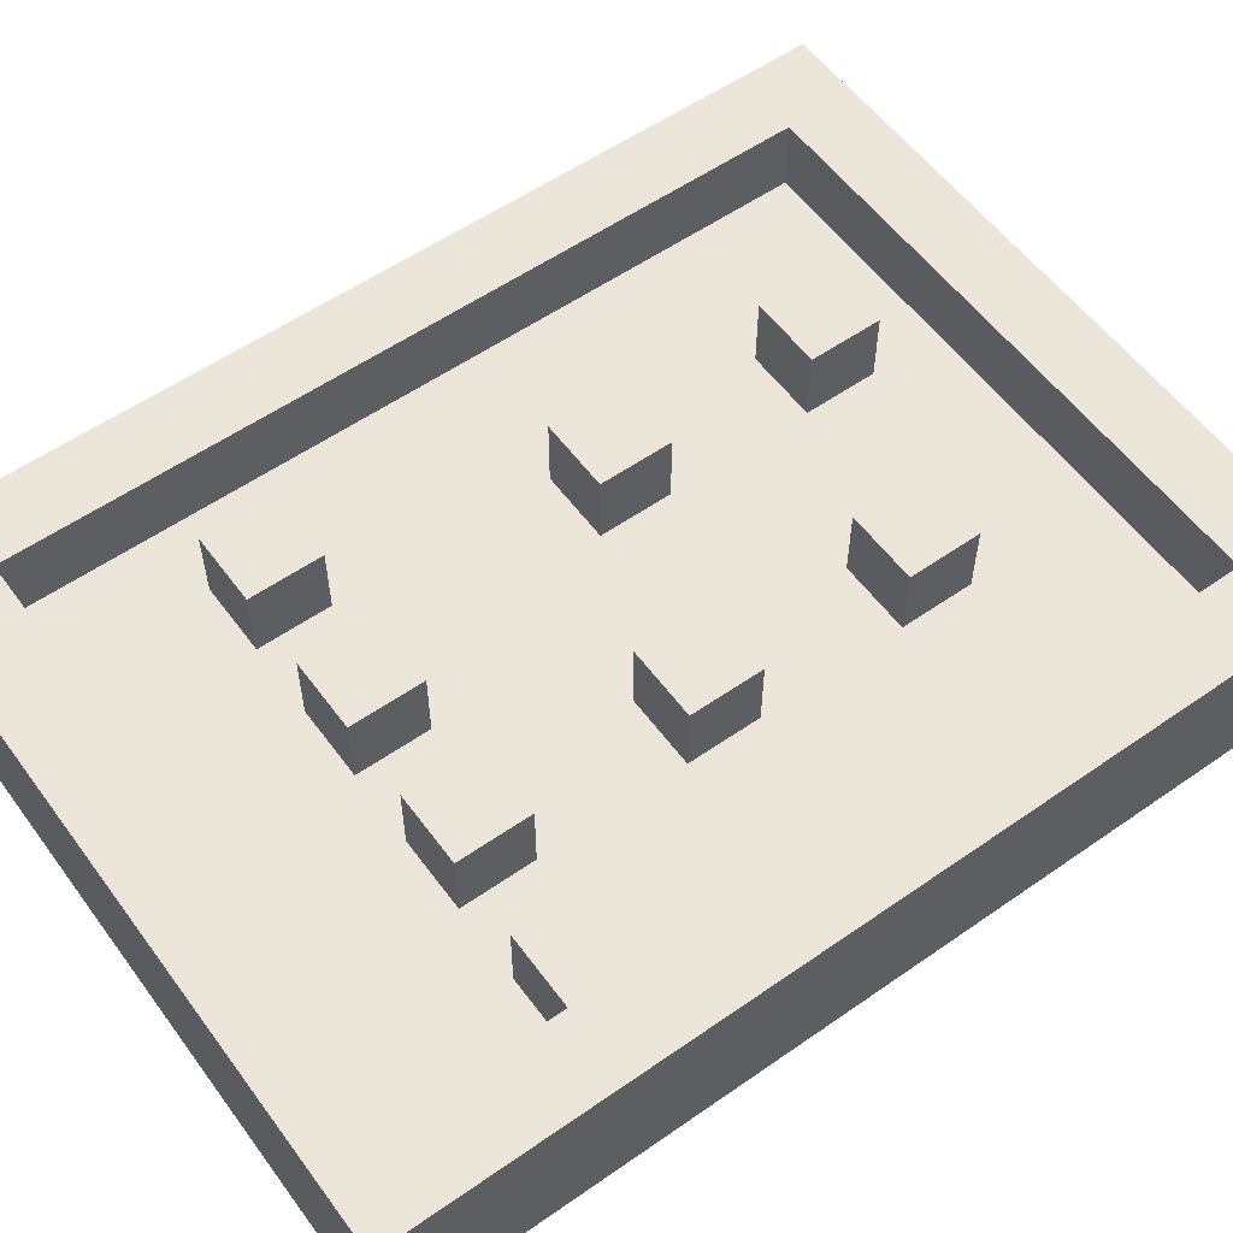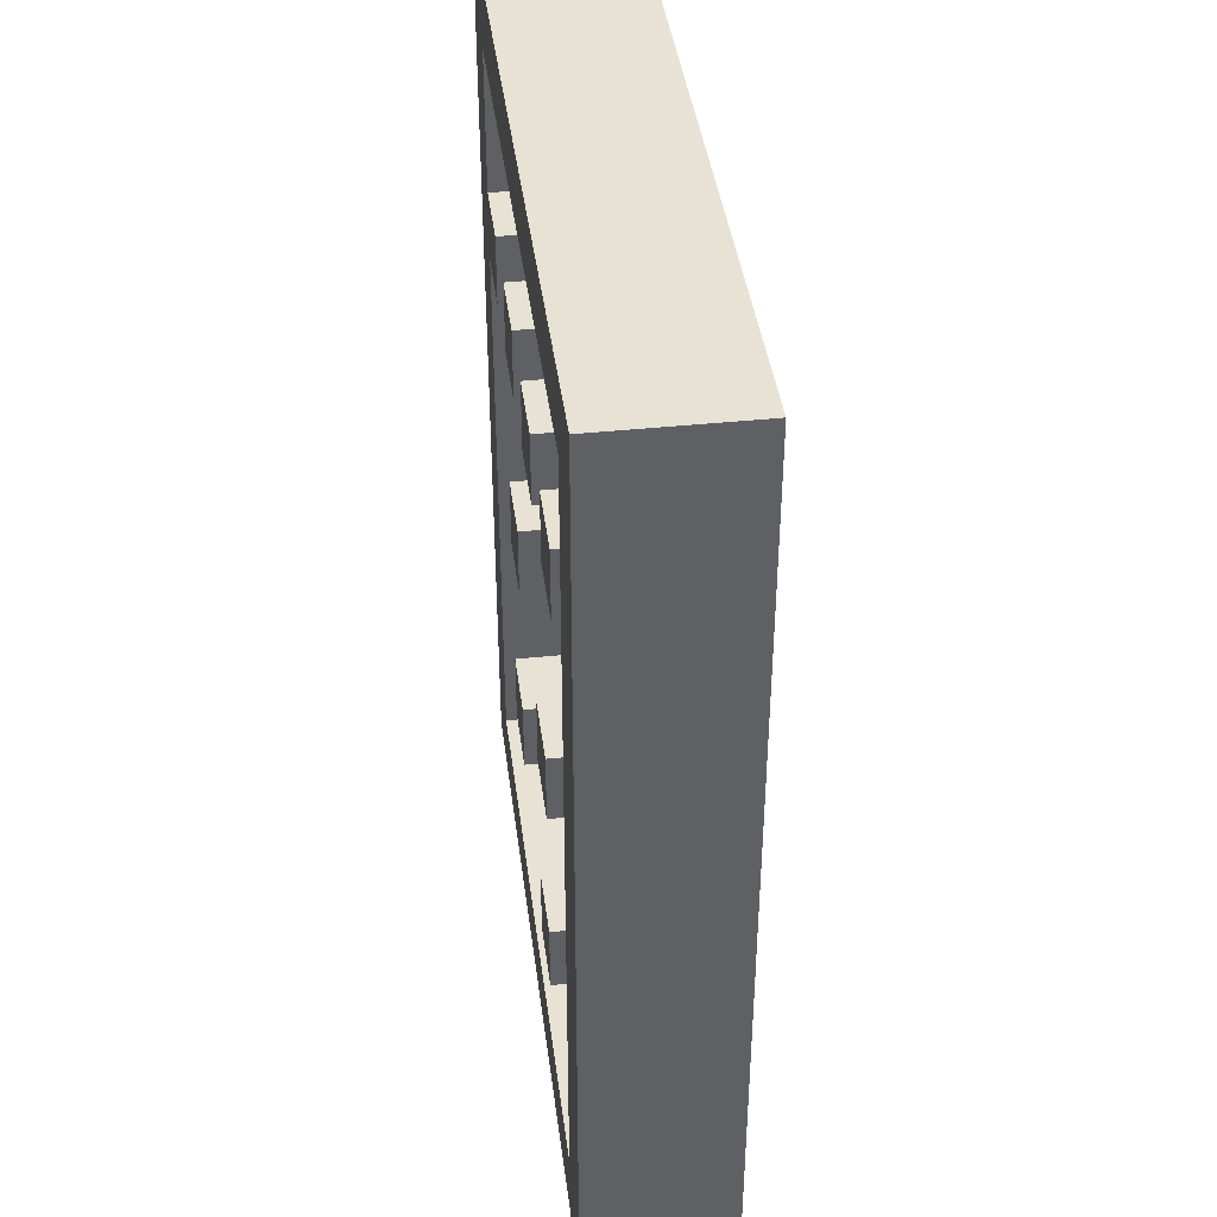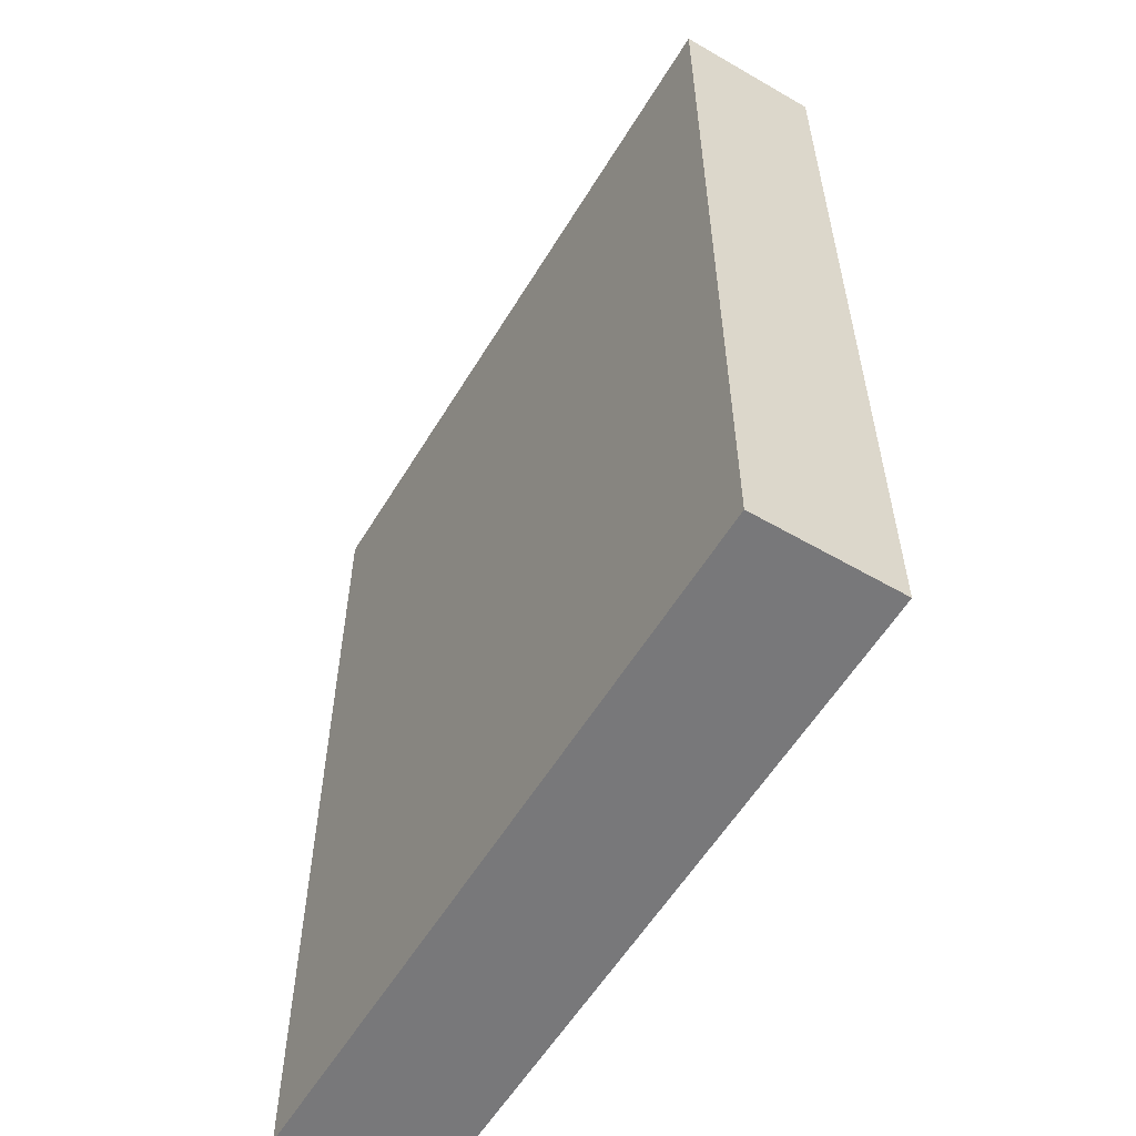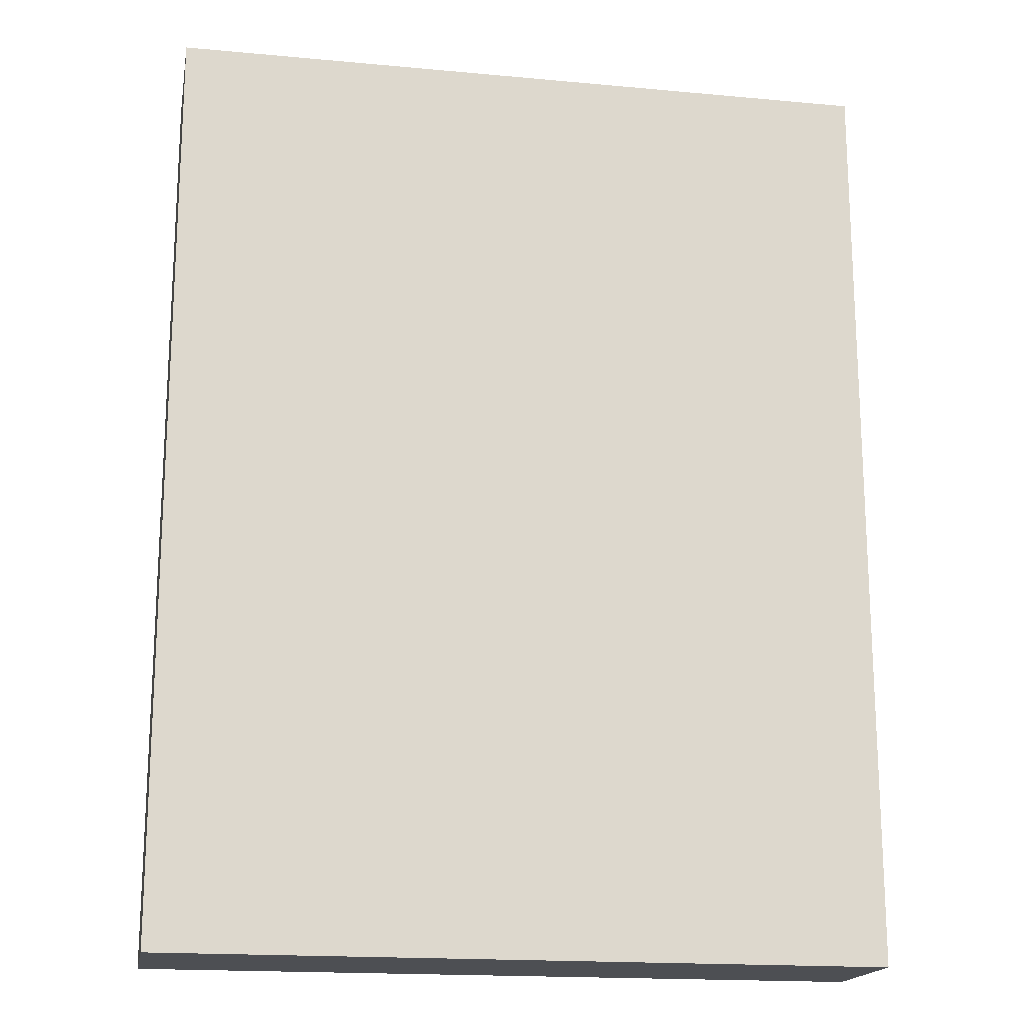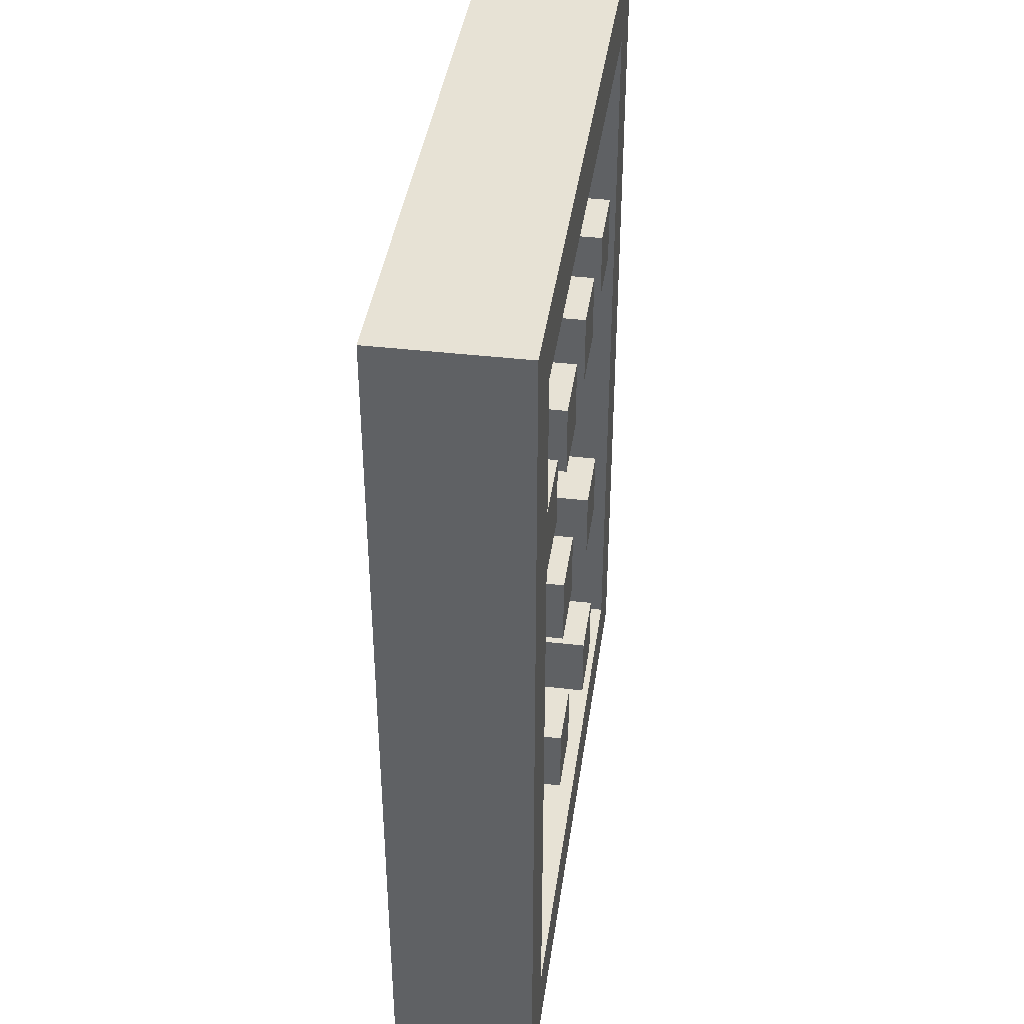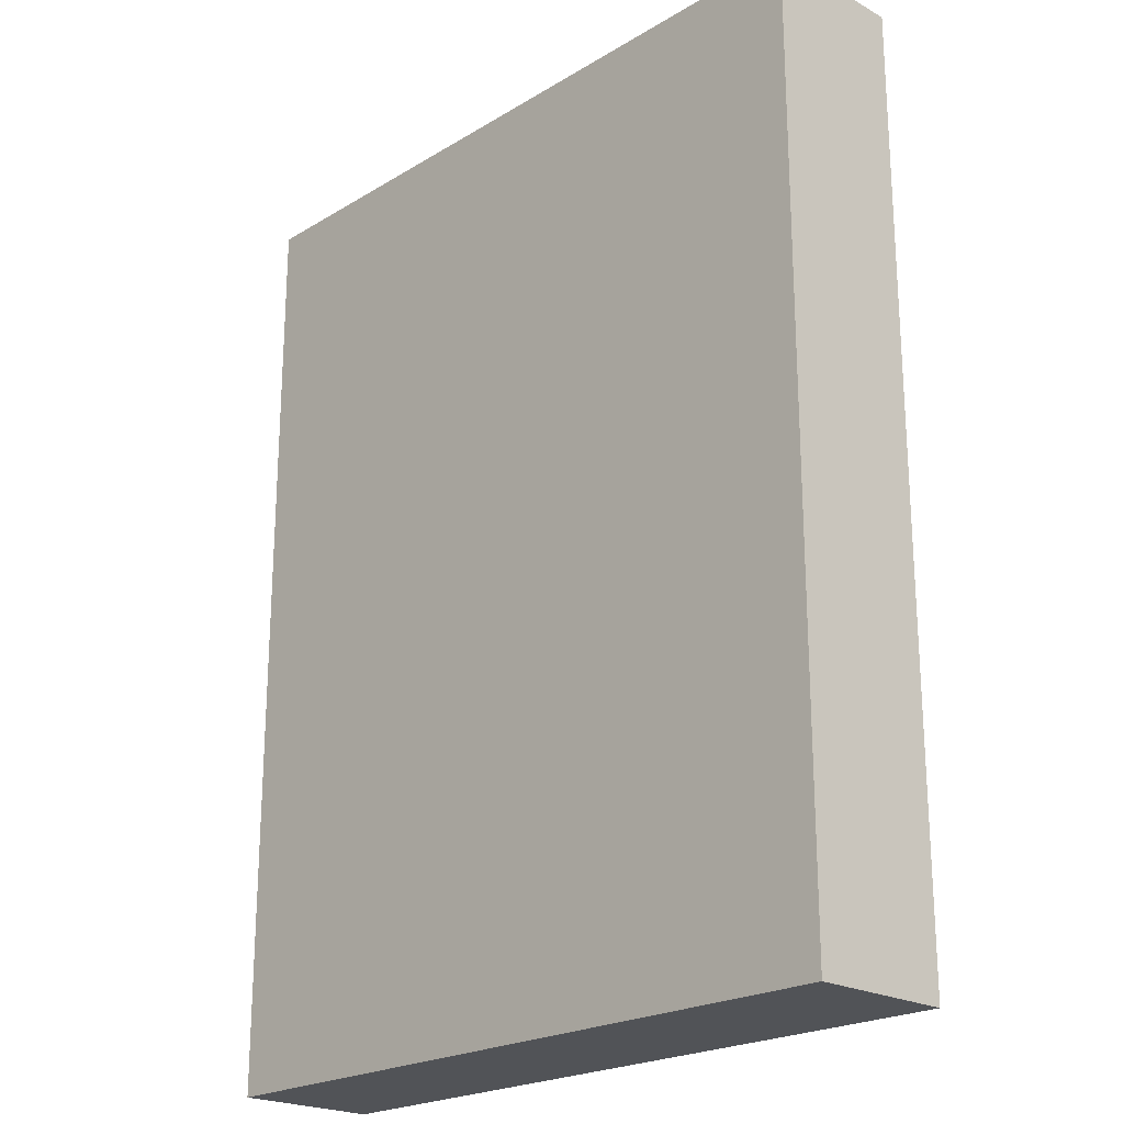
<metadata>
{"format":"obj","ext":"obj","renderer":"f3d","projection":"perspective","resolution":1024,"background":"white","views":[{"elev":56.7,"azim":-126.0,"up":"+Z"},{"elev":40.9,"azim":82.7,"up":"+Y"},{"elev":-57.6,"azim":-121.0,"up":"+Y"},{"elev":-17.7,"azim":169.7,"up":"+Y"},{"elev":40.5,"azim":-81.9,"up":"+Y"},{"elev":-22.0,"azim":-133.8,"up":"+Y"}]}
</metadata>
<code>
o
v -0.9 1.2 -1.8
v -0.9 1.2 -2
v -0.9 2.5 -1.8
v -0.9 2.5 -2
v -0.6 1.5 -1.8
v -0.6 1.5 -1.9
v -0.6 1.6 -1.8
v -0.6 1.6 -1.9
v -0.6 1.8 -1.8
v -0.6 1.8 -1.9
v -0.6 1.9 -1.8
v -0.6 1.9 -1.9
v -0.6 2.1 -1.8
v -0.6 2.1 -1.9
v -0.6 2.2 -1.8
v -0.6 2.2 -1.9
v -0.4 2.1 -1.8
v -0.4 2.1 -1.9
v -0.4 2.2 -1.8
v -0.4 2.2 -1.9
v -0.3 1.4 -1.8
v -0.3 1.4 -1.9
v -0.3 1.5 -1.8
v -0.3 1.5 -1.9
v -0.3 1.7 -1.8
v -0.3 1.7 -1.9
v -0.3 1.8 -1.8
v -0.3 1.8 -1.9
v -0.2 2.1 -1.8
v -0.2 2.1 -1.9
v -0.2 2.2 -1.8
v -0.2 2.2 -1.9
v 0 1.3 -1.8
v 0 1.3 -1.9
v 0 2.4 -1.8
v 0 2.4 -1.9
v -0.8 1.3 -1.8
v -0.8 1.3 -1.9
v -0.8 2.1 -1.8
v -0.8 2.1 -1.9
v -0.8 2.2 -1.8
v -0.8 2.2 -1.9
v -0.8 2.4 -1.8
v -0.8 2.4 -1.9
v -0.7 2.1 -1.8
v -0.7 2.1 -1.9
v -0.7 2.2 -1.8
v -0.7 2.2 -1.9
v -0.5 1.5 -1.8
v -0.5 1.5 -1.9
v -0.5 1.6 -1.8
v -0.5 1.6 -1.9
v -0.5 1.8 -1.8
v -0.5 1.8 -1.9
v -0.5 1.9 -1.8
v -0.5 1.9 -1.9
v -0.5 2.1 -1.8
v -0.5 2.1 -1.9
v -0.5 2.2 -1.8
v -0.5 2.2 -1.9
v -0.3 2.1 -1.8
v -0.3 2.1 -1.9
v -0.3 2.2 -1.8
v -0.3 2.2 -1.9
v -0.2 1.4 -1.8
v -0.2 1.4 -1.9
v -0.2 1.5 -1.8
v -0.2 1.5 -1.9
v -0.2 1.7 -1.8
v -0.2 1.7 -1.9
v -0.2 1.8 -1.8
v -0.2 1.8 -1.9
v -0.1 2.1 -1.8
v -0.1 2.1 -1.9
v -0.1 2.2 -1.8
v -0.1 2.2 -1.9
v 0.1 1.2 -1.8
v 0.1 1.2 -2
v 0.1 2.5 -1.8
v 0.1 2.5 -2
v -0.9 1.2 -1.8
v -0.9 2.5 -1.8
v -0.8 1.3 -1.8
v -0.8 2.1 -1.8
v -0.8 2.2 -1.8
v -0.8 2.4 -1.8
v -0.7 2.1 -1.8
v -0.7 2.2 -1.8
v -0.6 1.5 -1.8
v -0.6 1.6 -1.8
v -0.6 1.8 -1.8
v -0.6 1.9 -1.8
v -0.6 2.1 -1.8
v -0.6 2.2 -1.8
v -0.5 1.5 -1.8
v -0.5 1.6 -1.8
v -0.5 1.8 -1.8
v -0.5 1.9 -1.8
v -0.5 2.1 -1.8
v -0.5 2.2 -1.8
v -0.4 2.1 -1.8
v -0.4 2.2 -1.8
v -0.3 1.4 -1.8
v -0.3 1.5 -1.8
v -0.3 1.7 -1.8
v -0.3 1.8 -1.8
v -0.3 2.1 -1.8
v -0.3 2.2 -1.8
v -0.2 1.4 -1.8
v -0.2 1.5 -1.8
v -0.2 1.7 -1.8
v -0.2 1.8 -1.8
v -0.2 2.1 -1.8
v -0.2 2.2 -1.8
v -0.1 2.1 -1.8
v -0.1 2.2 -1.8
v 0 1.3 -1.8
v 0 2.4 -1.8
v 0.1 1.2 -1.8
v 0.1 2.5 -1.8
v -0.8 1.3 -1.9
v -0.8 2.1 -1.9
v -0.8 2.2 -1.9
v -0.8 2.4 -1.9
v -0.7 2.1 -1.9
v -0.7 2.2 -1.9
v -0.6 1.5 -1.9
v -0.6 1.6 -1.9
v -0.6 1.8 -1.9
v -0.6 1.9 -1.9
v -0.6 2.1 -1.9
v -0.6 2.2 -1.9
v -0.5 1.5 -1.9
v -0.5 1.6 -1.9
v -0.5 1.8 -1.9
v -0.5 1.9 -1.9
v -0.5 2.1 -1.9
v -0.5 2.2 -1.9
v -0.4 2.1 -1.9
v -0.4 2.2 -1.9
v -0.3 1.4 -1.9
v -0.3 1.5 -1.9
v -0.3 1.7 -1.9
v -0.3 1.8 -1.9
v -0.3 2.1 -1.9
v -0.3 2.2 -1.9
v -0.2 1.4 -1.9
v -0.2 1.5 -1.9
v -0.2 1.7 -1.9
v -0.2 1.8 -1.9
v -0.2 2.1 -1.9
v -0.2 2.2 -1.9
v -0.1 2.1 -1.9
v -0.1 2.2 -1.9
v 0 1.3 -1.9
v 0 2.4 -1.9
v -0.9 1.2 -2
v -0.9 2.5 -2
v 0.1 1.2 -2
v 0.1 2.5 -2
v -0.9 1.2 -1.8
v 0.1 1.2 -1.8
v -0.9 1.2 -2
v 0.1 1.2 -2
v -0.3 1.4 -1.8
v -0.2 1.4 -1.8
v -0.3 1.4 -1.9
v -0.2 1.4 -1.9
v -0.6 1.5 -1.8
v -0.5 1.5 -1.8
v -0.6 1.5 -1.9
v -0.5 1.5 -1.9
v -0.3 1.7 -1.8
v -0.2 1.7 -1.8
v -0.3 1.7 -1.9
v -0.2 1.7 -1.9
v -0.6 1.8 -1.8
v -0.5 1.8 -1.8
v -0.6 1.8 -1.9
v -0.5 1.8 -1.9
v -0.8 2.1 -1.8
v -0.7 2.1 -1.8
v -0.6 2.1 -1.8
v -0.5 2.1 -1.8
v -0.4 2.1 -1.8
v -0.3 2.1 -1.8
v -0.2 2.1 -1.8
v -0.1 2.1 -1.8
v -0.8 2.1 -1.9
v -0.7 2.1 -1.9
v -0.6 2.1 -1.9
v -0.5 2.1 -1.9
v -0.4 2.1 -1.9
v -0.3 2.1 -1.9
v -0.2 2.1 -1.9
v -0.1 2.1 -1.9
v -0.8 2.4 -1.8
v 0 2.4 -1.8
v -0.8 2.4 -1.9
v 0 2.4 -1.9
v -0.8 1.3 -1.8
v 0 1.3 -1.8
v -0.8 1.3 -1.9
v 0 1.3 -1.9
v -0.3 1.5 -1.8
v -0.2 1.5 -1.8
v -0.3 1.5 -1.9
v -0.2 1.5 -1.9
v -0.6 1.6 -1.8
v -0.5 1.6 -1.8
v -0.6 1.6 -1.9
v -0.5 1.6 -1.9
v -0.3 1.8 -1.8
v -0.2 1.8 -1.8
v -0.3 1.8 -1.9
v -0.2 1.8 -1.9
v -0.6 1.9 -1.8
v -0.5 1.9 -1.8
v -0.6 1.9 -1.9
v -0.5 1.9 -1.9
v -0.8 2.2 -1.8
v -0.7 2.2 -1.8
v -0.6 2.2 -1.8
v -0.5 2.2 -1.8
v -0.4 2.2 -1.8
v -0.3 2.2 -1.8
v -0.2 2.2 -1.8
v -0.1 2.2 -1.8
v -0.8 2.2 -1.9
v -0.7 2.2 -1.9
v -0.6 2.2 -1.9
v -0.5 2.2 -1.9
v -0.4 2.2 -1.9
v -0.3 2.2 -1.9
v -0.2 2.2 -1.9
v -0.1 2.2 -1.9
v -0.9 2.5 -1.8
v 0.1 2.5 -1.8
v -0.9 2.5 -2
v 0.1 2.5 -2
f 3 2 1
f 4 2 3
f 7 6 5
f 8 6 7
f 11 10 9
f 12 10 11
f 15 14 13
f 16 14 15
f 19 18 17
f 20 18 19
f 23 22 21
f 24 22 23
f 27 26 25
f 28 26 27
f 31 30 29
f 32 30 31
f 35 34 33
f 36 34 35
f 37 38 39
f 39 38 40
f 41 42 43
f 43 42 44
f 45 46 47
f 47 46 48
f 49 50 51
f 51 50 52
f 53 54 55
f 55 54 56
f 57 58 59
f 59 58 60
f 61 62 63
f 63 62 64
f 65 66 67
f 67 66 68
f 69 70 71
f 71 70 72
f 73 74 75
f 75 74 76
f 77 78 79
f 79 78 80
f 83 82 81
f 84 82 83
f 85 82 84
f 86 82 85
f 87 85 84
f 88 85 87
f 95 90 89
f 96 90 95
f 97 92 91
f 98 92 97
f 99 94 93
f 100 94 99
f 107 102 101
f 108 102 107
f 109 104 103
f 110 104 109
f 111 106 105
f 112 106 111
f 115 114 113
f 116 114 115
f 117 83 81
f 118 82 86
f 119 117 81
f 119 118 117
f 120 82 118
f 120 118 119
f 125 122 121
f 126 124 123
f 127 125 121
f 127 126 125
f 128 126 127
f 129 126 128
f 130 126 129
f 131 126 130
f 132 124 126
f 132 126 131
f 133 127 121
f 134 129 128
f 135 129 134
f 136 131 130
f 137 131 136
f 138 124 132
f 139 135 134
f 139 138 137
f 139 137 136
f 139 134 133
f 139 136 135
f 140 124 138
f 140 138 139
f 141 139 133
f 141 133 121
f 142 139 141
f 143 139 142
f 144 139 143
f 145 139 144
f 146 124 140
f 147 141 121
f 148 143 142
f 149 143 148
f 150 145 144
f 150 146 145
f 151 146 150
f 152 124 146
f 152 146 151
f 153 149 148
f 153 148 147
f 153 150 149
f 153 151 150
f 154 124 152
f 155 153 147
f 155 154 153
f 155 147 121
f 156 124 154
f 156 154 155
f 157 158 159
f 159 158 160
f 163 162 161
f 164 162 163
f 167 166 165
f 168 166 167
f 171 170 169
f 172 170 171
f 175 174 173
f 176 174 175
f 179 178 177
f 180 178 179
f 189 182 181
f 190 182 189
f 191 184 183
f 192 184 191
f 193 186 185
f 194 186 193
f 195 188 187
f 196 188 195
f 199 198 197
f 200 198 199
f 201 202 203
f 203 202 204
f 205 206 207
f 207 206 208
f 209 210 211
f 211 210 212
f 213 214 215
f 215 214 216
f 217 218 219
f 219 218 220
f 221 222 229
f 229 222 230
f 223 224 231
f 231 224 232
f 225 226 233
f 233 226 234
f 227 228 235
f 235 228 236
f 237 238 239
f 239 238 240

</code>
